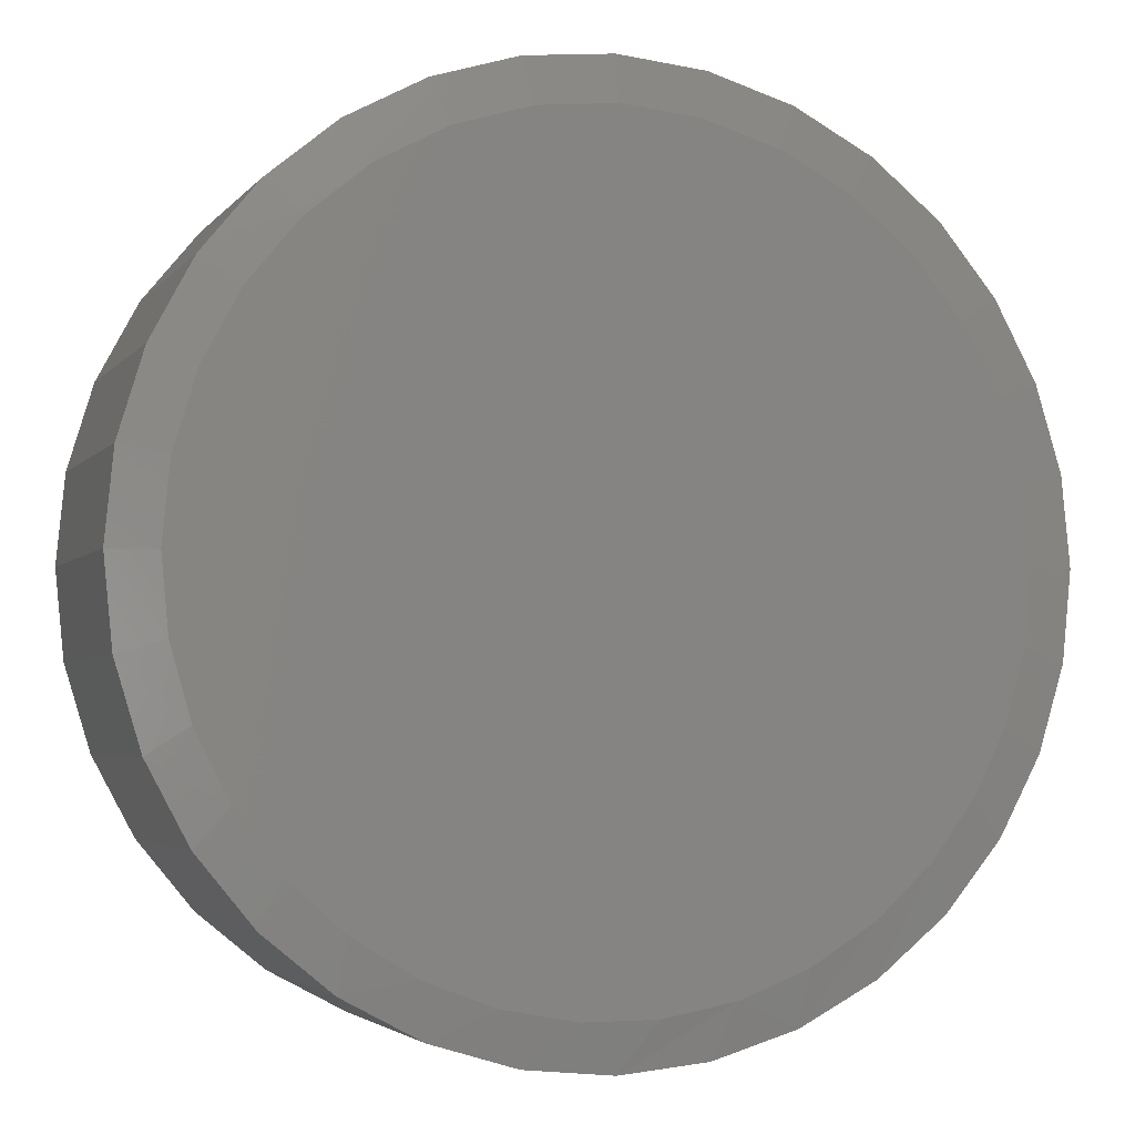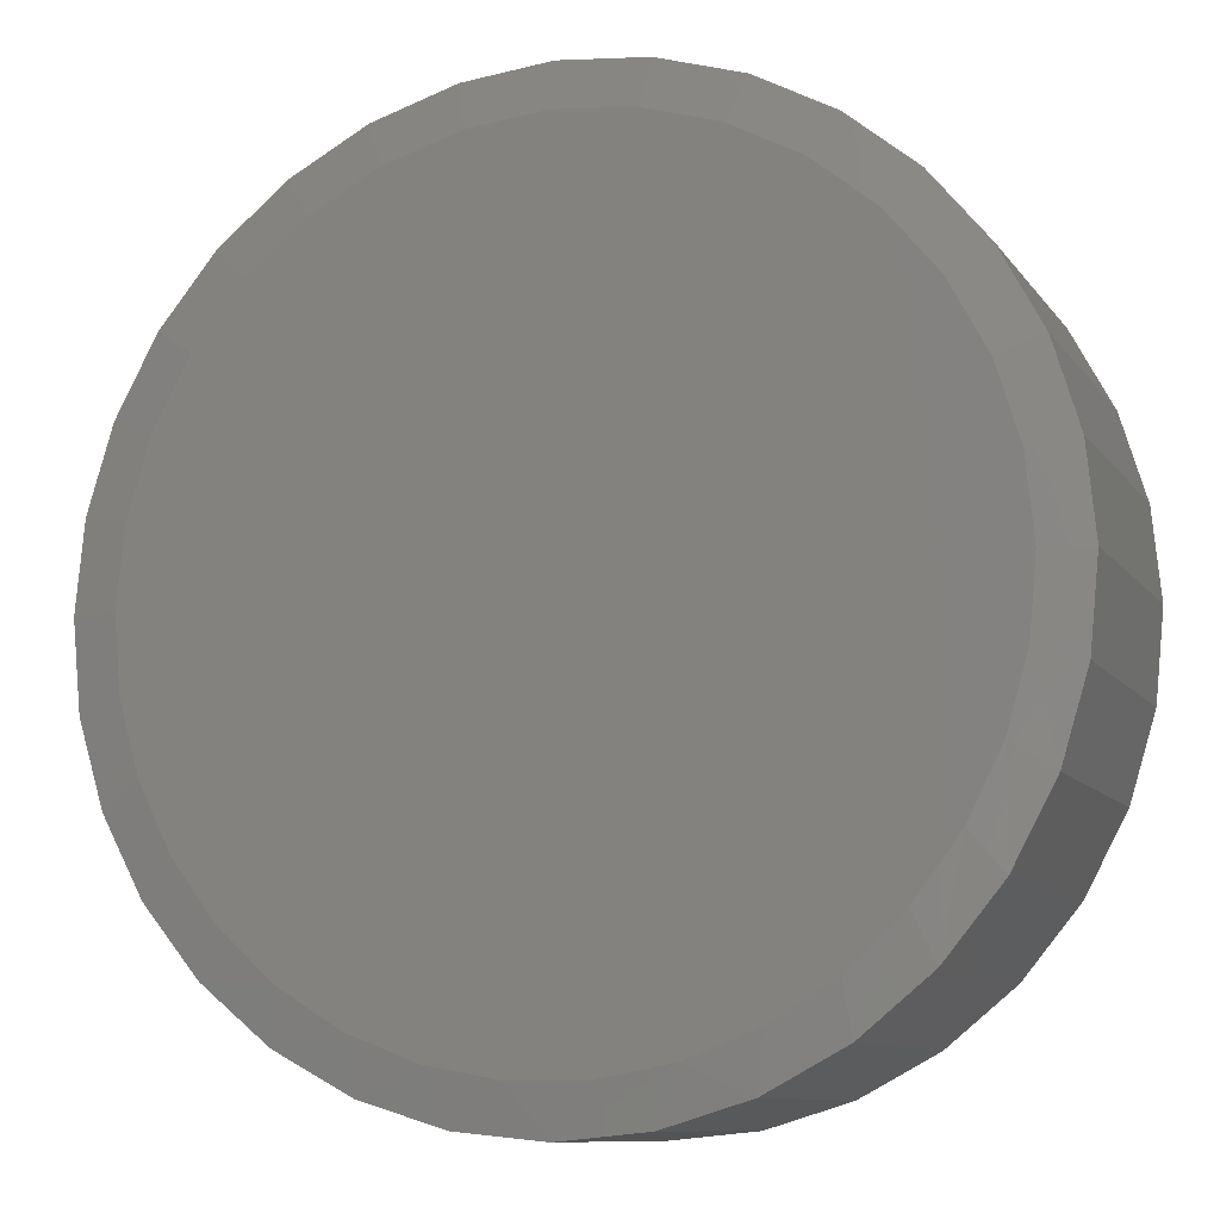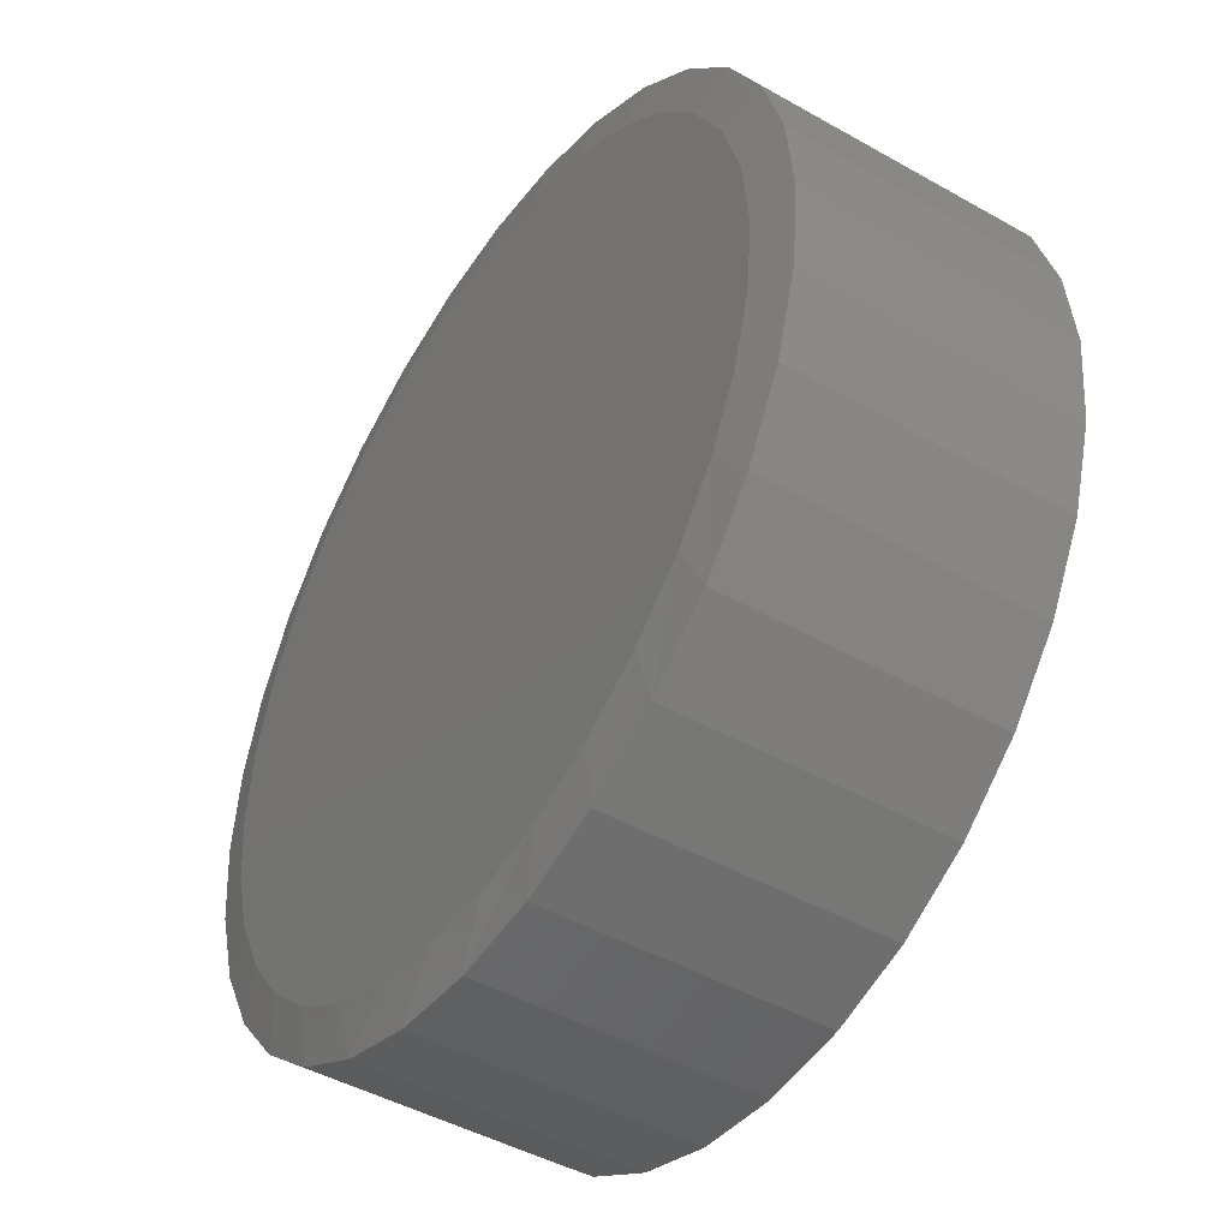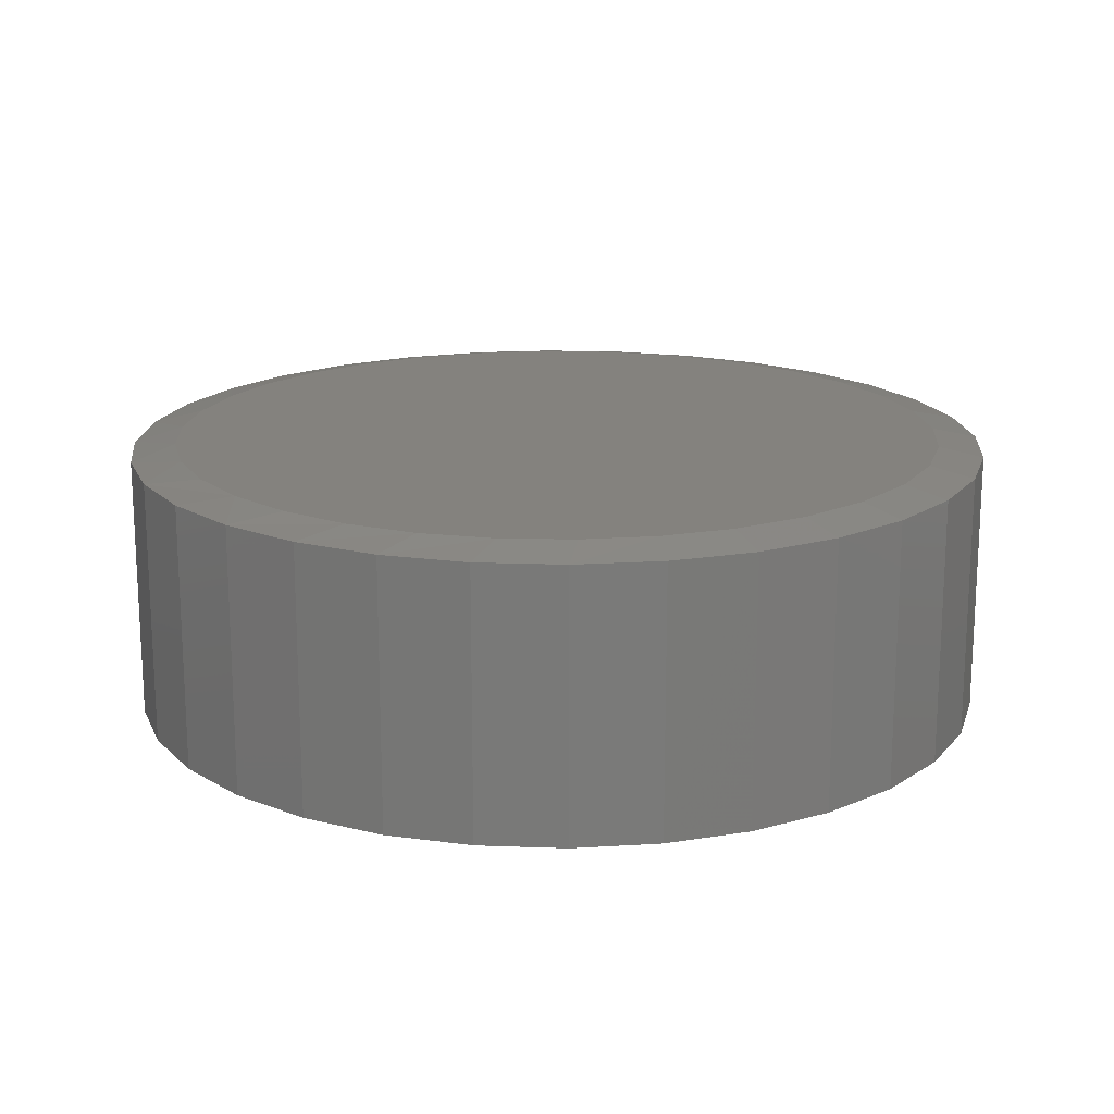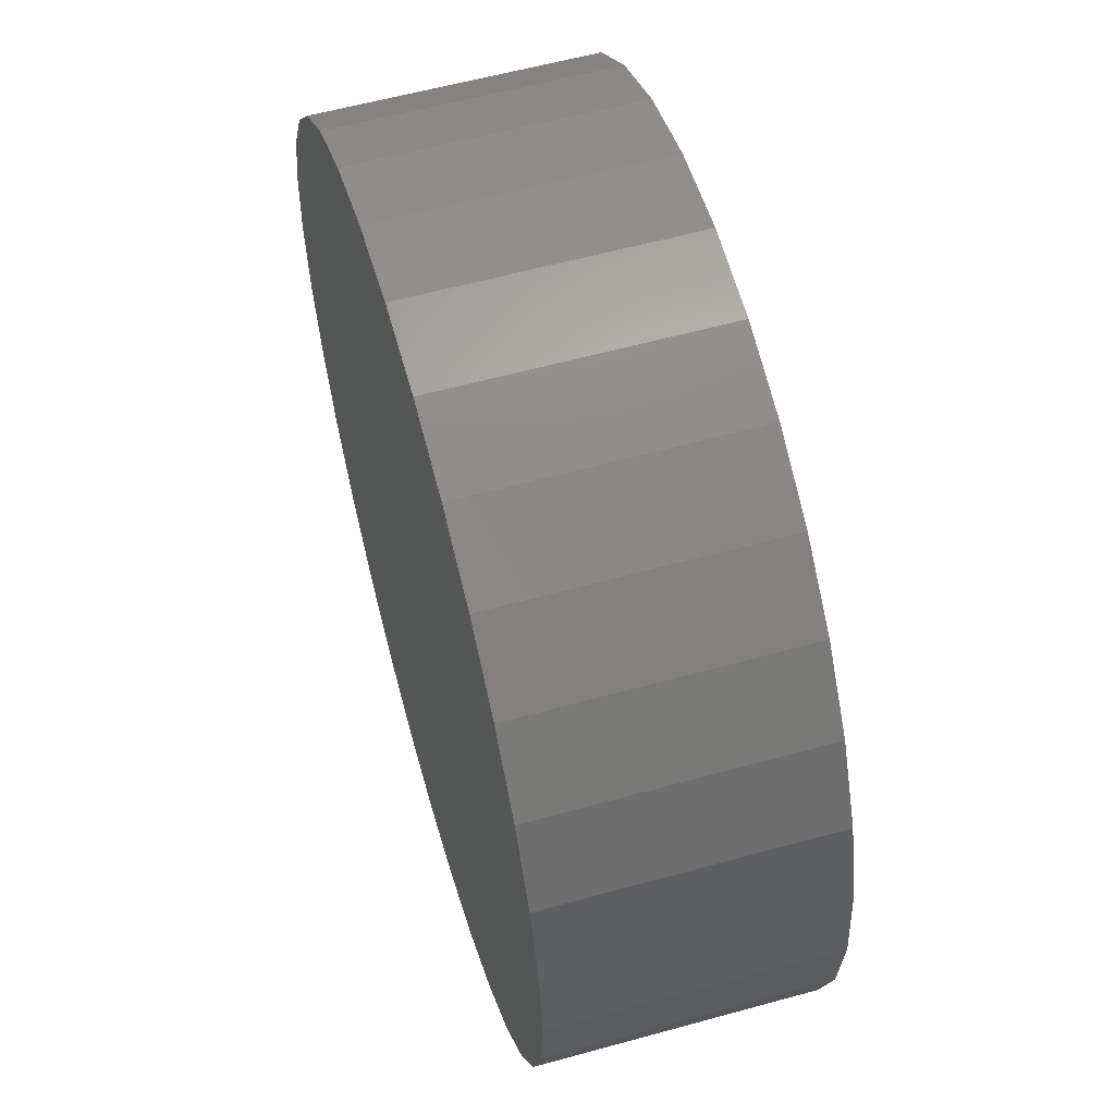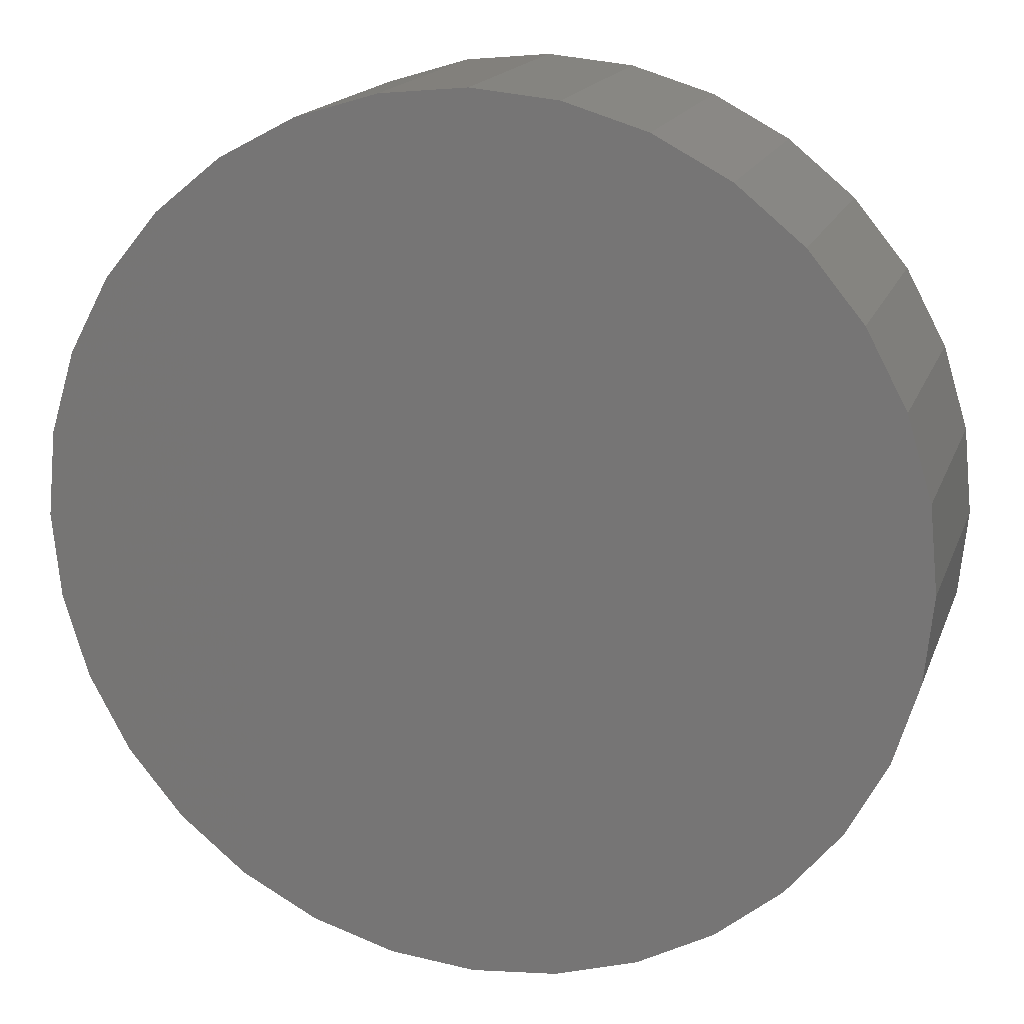
<metadata>
{"format":"stl","ext":"stl","renderer":"f3d","projection":"perspective","resolution":1024,"background":"white","views":[{"elev":-3.4,"azim":161.2,"up":"+Z"},{"elev":-10.0,"azim":-159.2,"up":"+Z"},{"elev":-45.7,"azim":-123.1,"up":"+Z"},{"elev":17.2,"azim":-113.9,"up":"+Y"},{"elev":58.6,"azim":74.1,"up":"+Z"},{"elev":17.2,"azim":16.5,"up":"+Z"}]}
</metadata>
<code>
# stl→obj: 97 verts, 190 faces
v 0.007895 8.414e-17 0.6798
v 0.1405 9.887e-17 0.6667
v -0.1247 6.942e-17 0.6667
v 0.268 1.13e-16 0.628
v -0.2522 5.526e-17 0.628
v 0.3856 1.261e-16 0.5652
v -0.3698 4.221e-17 0.5652
v 0.4886 1.375e-16 0.4807
v -0.4728 3.078e-17 0.4807
v 0.5731 1.469e-16 0.3777
v -0.5573 2.139e-17 0.3777
v 0.6359 1.539e-16 0.2601
v -0.6201 1.442e-17 0.2601
v 0.6746 1.582e-16 0.1326
v -0.6588 1.012e-17 0.1326
v 0.6877 1.596e-16 -4.012e-16
v -0.6719 8.674e-18 4.118e-07
v 0.6761 1.583e-16 -0.1249
v -0.6603 9.959e-18 -0.1249
v 0.6418 1.545e-16 -0.2456
v -0.626 1.377e-17 -0.2456
v 0.5858 1.483e-16 -0.3579
v -0.5701 1.998e-17 -0.3579
v 0.5103 1.399e-16 -0.458
v -0.4945 2.837e-17 -0.458
v 0.4175 1.296e-16 -0.5425
v -0.4018 3.866e-17 -0.5425
v 0.3109 1.178e-16 -0.6085
v -0.2951 5.05e-17 -0.6085
v 0.1939 1.048e-16 -0.6538
v -0.1781 6.349e-17 -0.6538
v 0.07062 9.111e-17 -0.6769
v -0.05483 7.718e-17 -0.6769
v 0.7658 -0.01562 -2.784e-16
v 0.7658 -0.4766 -9.282e-17
v 0.7512 -0.01562 -0.1479
v 0.7512 -0.4766 -0.1479
v 0.7081 -0.01562 -0.29
v 0.7081 -0.4766 -0.29
v 0.6381 -0.01562 -0.4211
v 0.6381 -0.4766 -0.4211
v 0.5438 -0.01562 -0.5359
v 0.5438 -0.4766 -0.5359
v 0.429 -0.01562 -0.6302
v 0.429 -0.4766 -0.6302
v 0.2979 -0.01562 -0.7002
v 0.2979 -0.4766 -0.7002
v 0.1558 -0.01562 -0.7433
v 0.1558 -0.4766 -0.7433
v 0.007895 -0.01562 -0.7579
v 0.007895 -0.4766 -0.7579
v -0.14 -0.01562 -0.7433
v -0.14 -0.4766 -0.7433
v -0.2821 -0.01562 -0.7002
v -0.2821 -0.4766 -0.7002
v -0.4132 -0.01562 -0.6302
v -0.4132 -0.4766 -0.6302
v -0.528 -0.01562 -0.5359
v -0.528 -0.4766 -0.5359
v -0.6223 -0.01562 -0.4211
v -0.6223 -0.4766 -0.4211
v -0.6923 -0.01562 -0.29
v -0.6923 -0.4766 -0.29
v -0.7354 -0.01562 -0.1479
v -0.7354 -0.4766 -0.1479
v -0.75 -0.01562 9.281e-17
v -0.75 -0.4766 9.281e-17
v -0.7354 -0.01562 0.1479
v -0.7354 -0.4766 0.1479
v -0.6923 -0.01562 0.29
v -0.6923 -0.4766 0.29
v -0.6223 -0.01562 0.4211
v -0.6223 -0.4766 0.4211
v -0.528 -0.01562 0.5359
v -0.528 -0.4766 0.5359
v -0.4132 -0.01562 0.6302
v -0.4132 -0.4766 0.6302
v -0.2821 -0.01562 0.7002
v -0.2821 -0.4766 0.7002
v -0.14 -0.01562 0.7433
v -0.14 -0.4766 0.7433
v 0.007895 -0.01562 0.7579
v 0.007895 -0.4766 0.7579
v 0.1558 -0.01562 0.7433
v 0.1558 -0.4766 0.7433
v 0.2979 -0.01562 0.7002
v 0.2979 -0.4766 0.7002
v 0.429 -0.01562 0.6302
v 0.429 -0.4766 0.6302
v 0.5438 -0.01562 0.5359
v 0.5438 -0.4766 0.5359
v 0.6381 -0.01562 0.4211
v 0.6381 -0.4766 0.4211
v 0.7081 -0.01562 0.29
v 0.7081 -0.4766 0.29
v 0.7512 -0.01562 0.1479
v 0.7512 -0.4766 0.1479
f 1 2 3
f 3 2 4
f 3 4 5
f 5 4 6
f 5 6 7
f 7 6 8
f 7 8 9
f 9 8 10
f 9 10 11
f 11 10 12
f 11 12 13
f 13 12 14
f 13 14 15
f 15 14 16
f 15 16 17
f 17 16 18
f 17 18 19
f 19 18 20
f 19 20 21
f 21 20 22
f 21 22 23
f 23 22 24
f 23 24 25
f 25 24 26
f 25 26 27
f 27 26 28
f 27 28 29
f 29 28 30
f 29 30 31
f 31 30 32
f 31 32 33
f 34 35 36
f 36 35 37
f 36 37 38
f 38 37 39
f 38 39 40
f 40 39 41
f 40 41 42
f 42 41 43
f 42 43 44
f 44 43 45
f 44 45 46
f 46 45 47
f 46 47 48
f 48 47 49
f 48 49 50
f 50 49 51
f 50 51 52
f 52 51 53
f 52 53 54
f 54 53 55
f 54 55 56
f 56 55 57
f 56 57 58
f 58 57 59
f 58 59 60
f 60 59 61
f 60 61 62
f 62 61 63
f 62 63 64
f 64 63 65
f 64 65 66
f 66 65 67
f 66 67 68
f 68 67 69
f 68 69 70
f 70 69 71
f 70 71 72
f 72 71 73
f 72 73 74
f 74 73 75
f 74 75 76
f 76 75 77
f 76 77 78
f 78 77 79
f 78 79 80
f 80 79 81
f 80 81 82
f 82 81 83
f 82 83 84
f 84 83 85
f 84 85 86
f 86 85 87
f 86 87 88
f 88 87 89
f 88 89 90
f 90 89 91
f 90 91 92
f 92 91 93
f 92 93 94
f 94 93 95
f 94 95 96
f 96 95 97
f 96 97 34
f 34 97 35
f 4 86 6
f 80 1 3
f 82 2 1
f 1 80 82
f 10 92 12
f 12 92 94
f 12 94 14
f 14 94 96
f 14 96 16
f 16 96 34
f 72 11 70
f 70 11 13
f 70 13 68
f 68 13 15
f 68 15 66
f 66 15 17
f 92 10 90
f 90 10 8
f 90 8 88
f 88 8 6
f 88 6 86
f 86 4 84
f 84 4 2
f 84 2 82
f 80 3 78
f 78 3 5
f 78 5 76
f 11 72 9
f 9 72 74
f 9 74 7
f 7 74 76
f 7 76 5
f 31 50 52
f 52 54 31
f 32 48 50
f 32 50 33
f 46 48 30
f 30 48 32
f 50 31 33
f 23 60 21
f 21 60 62
f 21 62 19
f 19 62 64
f 19 64 17
f 17 64 66
f 40 22 38
f 38 22 20
f 38 20 36
f 36 20 18
f 36 18 34
f 34 18 16
f 60 23 58
f 58 23 25
f 58 25 56
f 56 25 27
f 56 27 54
f 54 27 29
f 54 29 31
f 22 40 24
f 24 40 42
f 24 42 26
f 26 42 44
f 26 44 28
f 28 44 46
f 28 46 30
f 81 85 83
f 85 81 87
f 87 81 79
f 87 79 89
f 89 79 77
f 89 77 91
f 91 77 75
f 91 75 93
f 93 75 73
f 93 73 95
f 95 73 71
f 95 71 97
f 97 71 69
f 97 69 35
f 35 69 67
f 35 67 37
f 37 67 65
f 37 65 39
f 39 65 63
f 39 63 41
f 41 63 61
f 41 61 43
f 43 61 59
f 43 59 45
f 45 59 57
f 45 57 47
f 47 57 55
f 47 55 49
f 49 55 53
f 49 53 51

</code>
